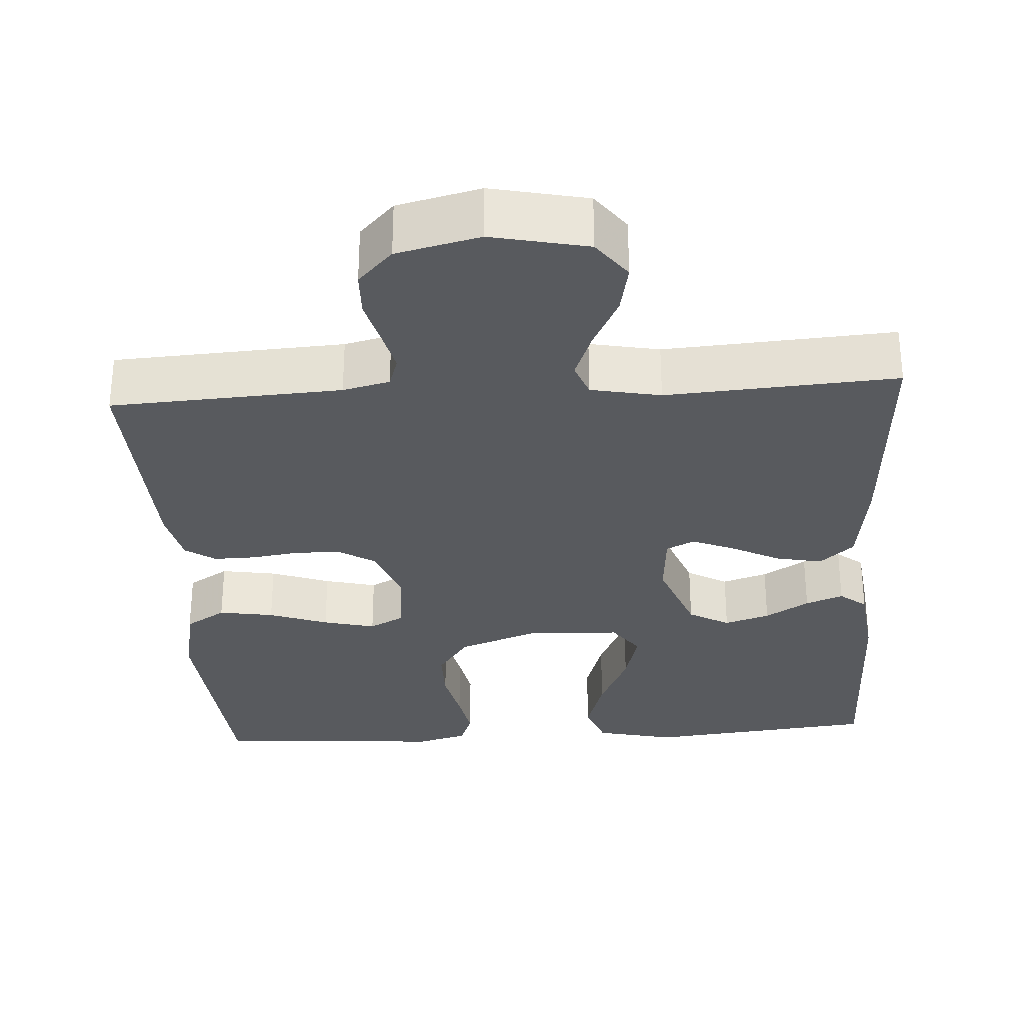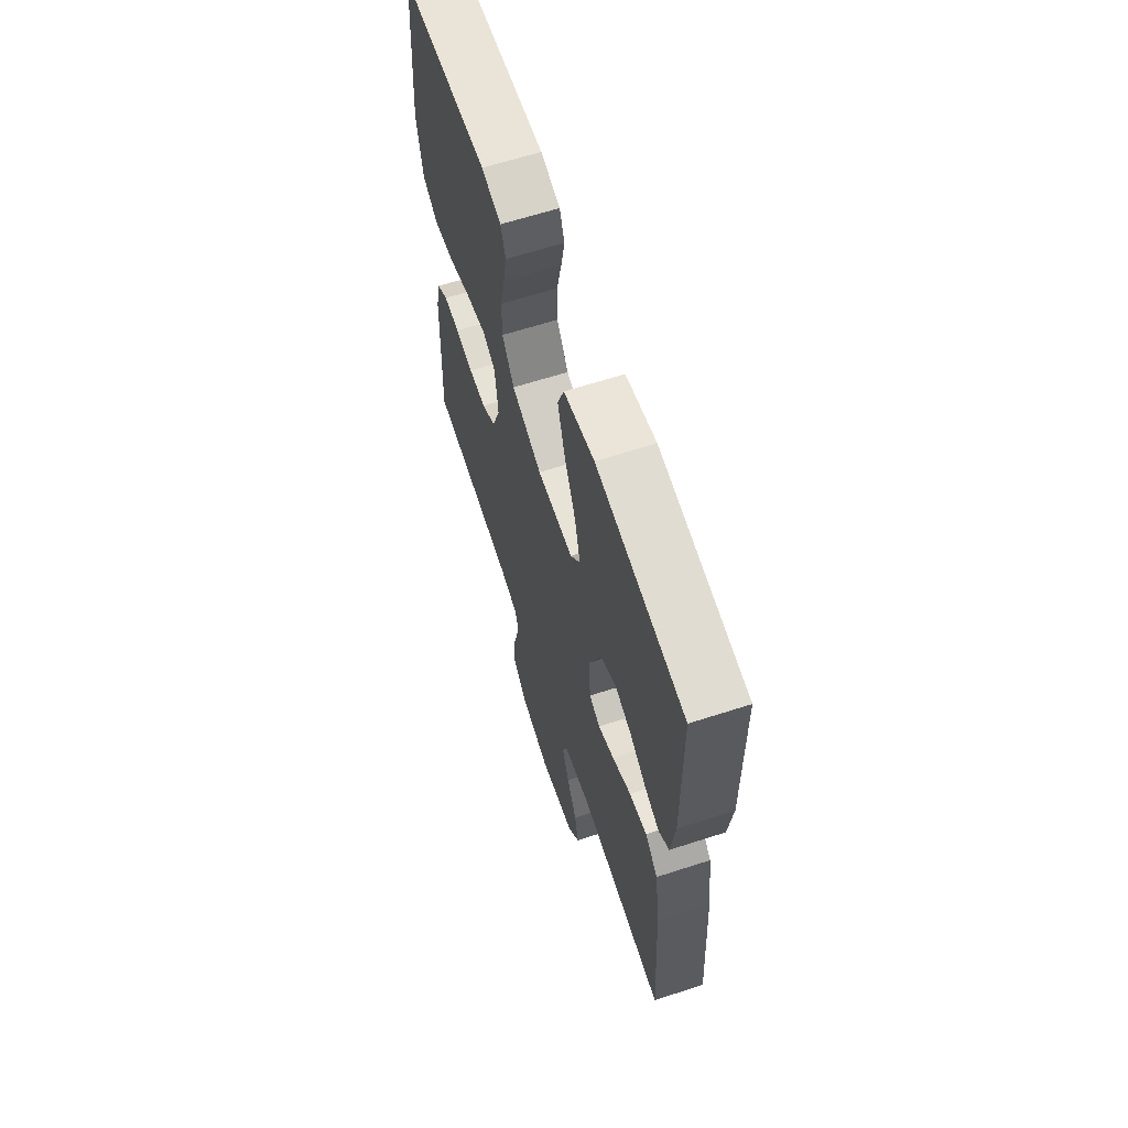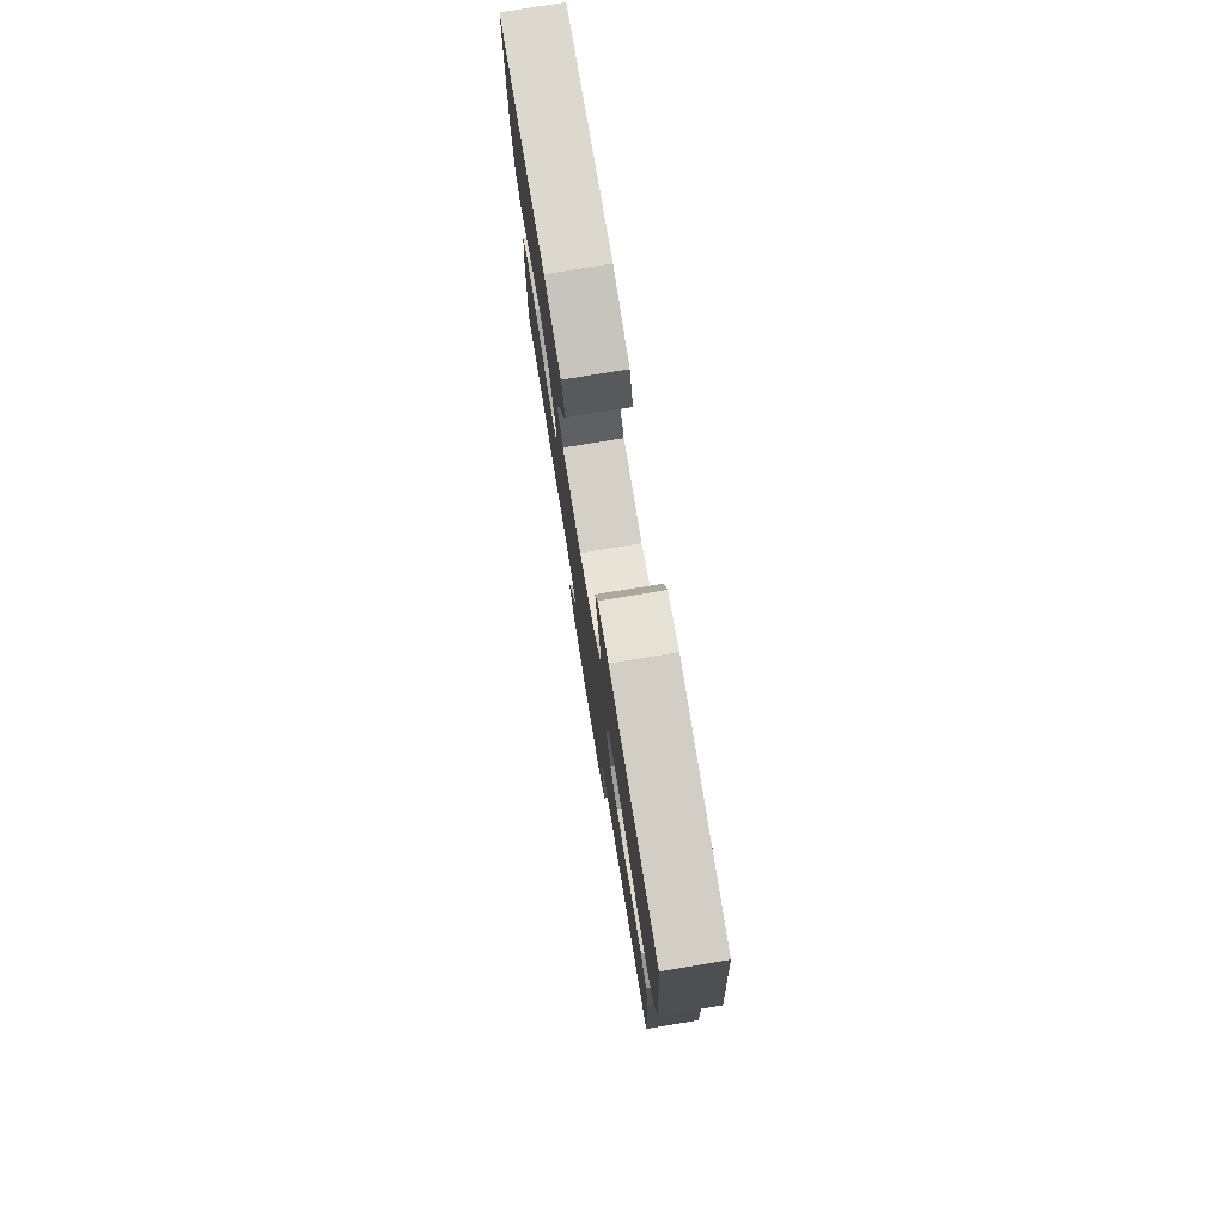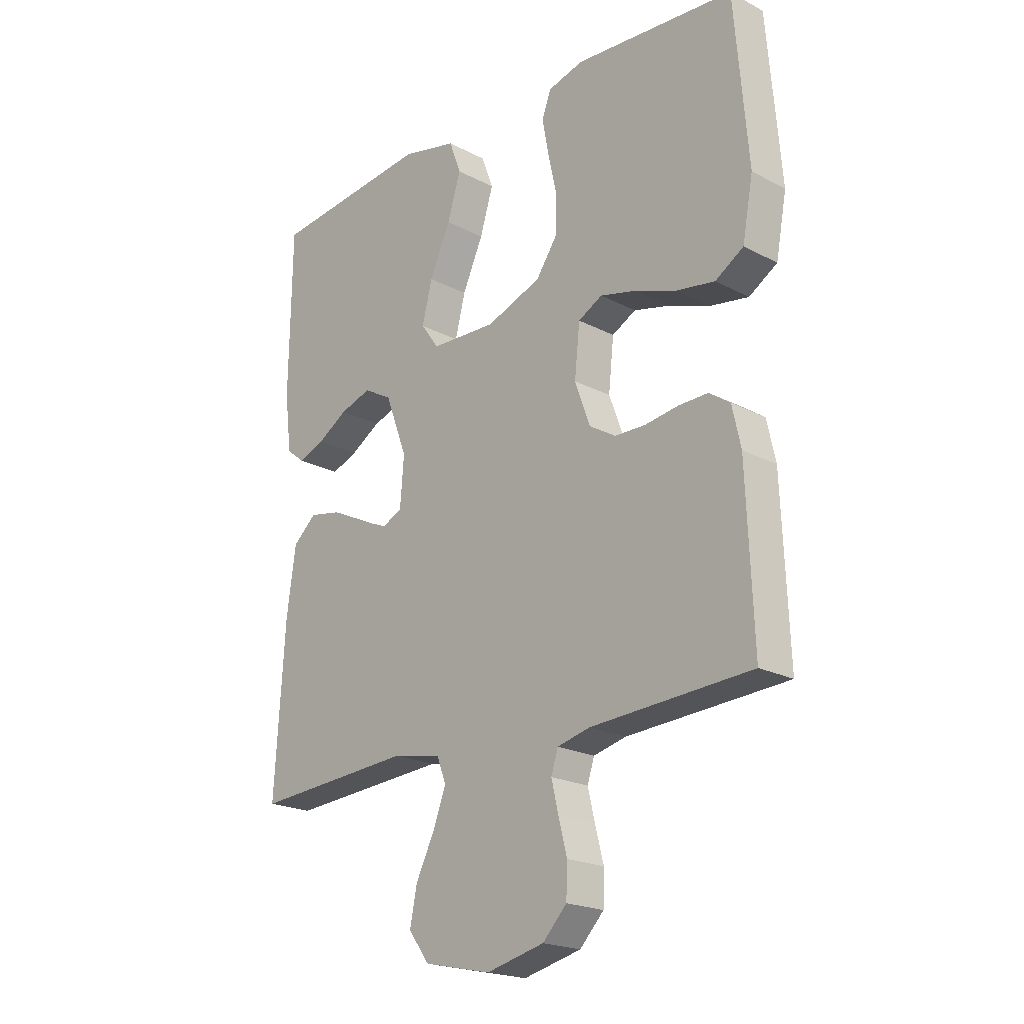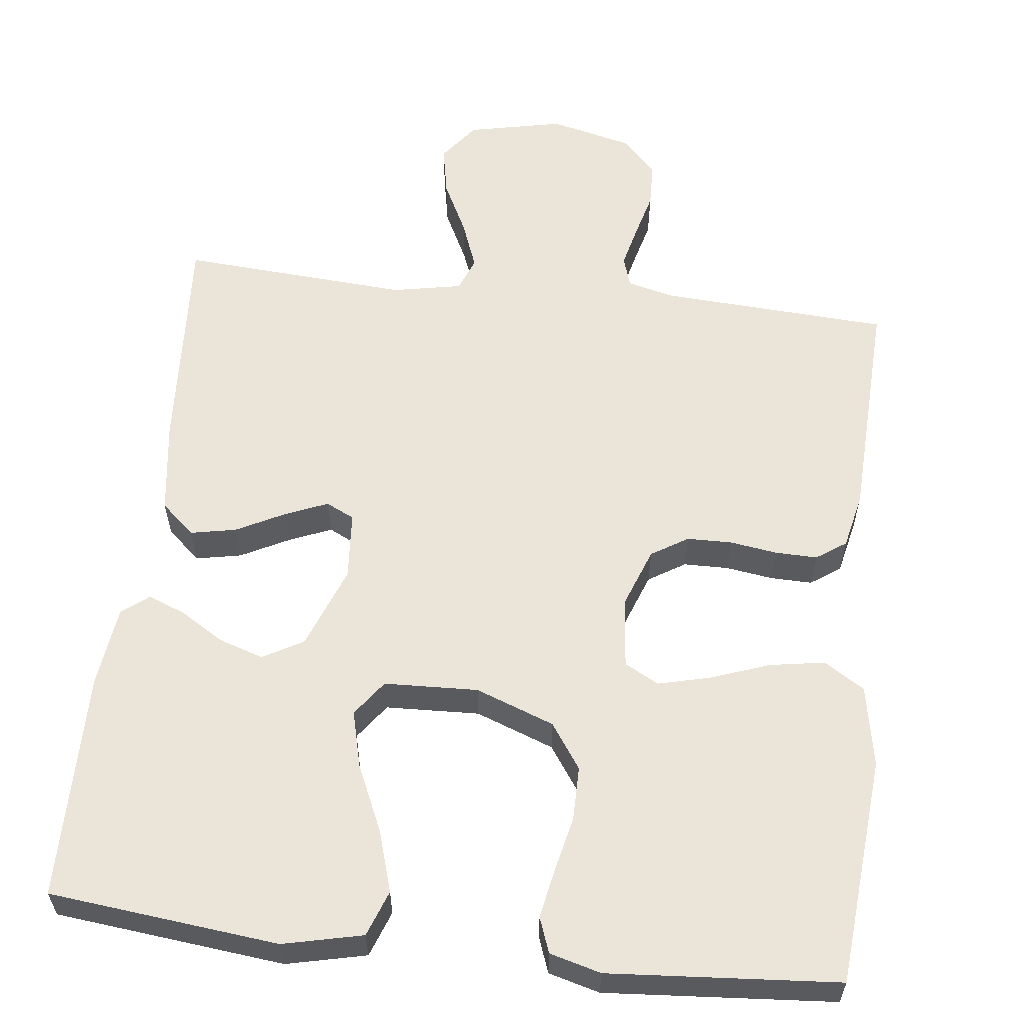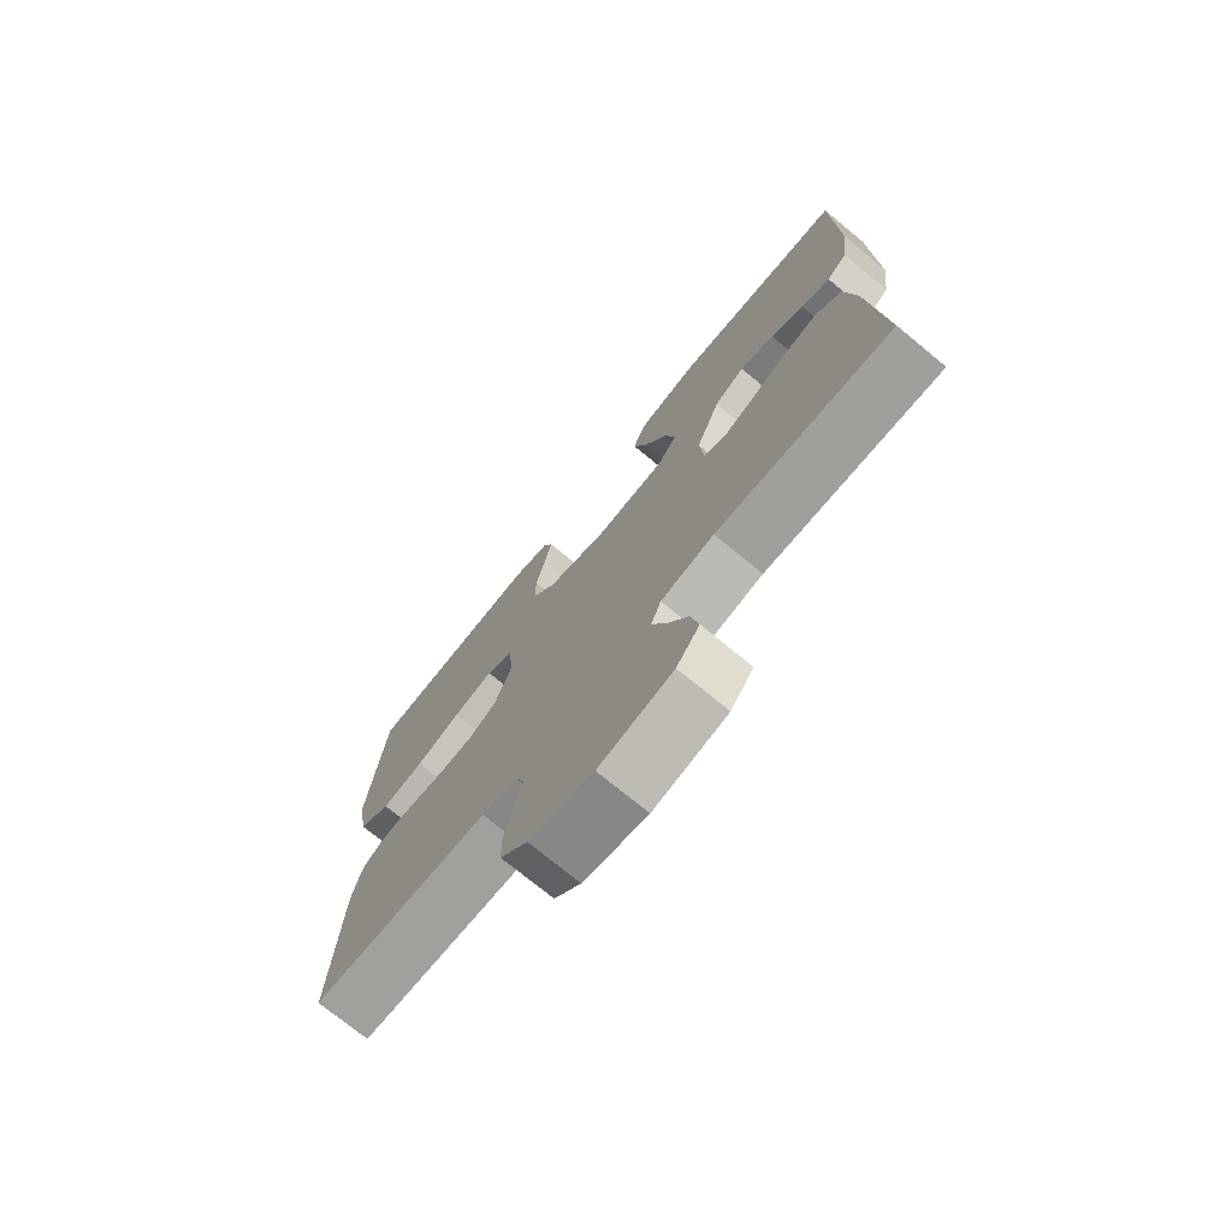
<metadata>
{"format":"obj","ext":"obj","renderer":"f3d","projection":"perspective","resolution":1024,"background":"white","views":[{"elev":-30.6,"azim":-176.4,"up":"+Y"},{"elev":63.9,"azim":-108.1,"up":"+Z"},{"elev":78.0,"azim":80.7,"up":"+Z"},{"elev":-20.9,"azim":46.8,"up":"+Z"},{"elev":58.8,"azim":6.7,"up":"+Y"},{"elev":-74.5,"azim":-129.3,"up":"+Z"}]}
</metadata>
<code>
v -0.5 0.07 -0.5
v -0.481 0.07 -0.2
v -0.464 0.07 -0.078
v -0.42 0.07 -0.039
v -0.36 0.07 -0.051
v -0.296 0.07 -0.084
v -0.241 0.07 -0.107
v -0.204 0.07 -0.089
v -0.197 0.07 0
v -0.238 0.07 0.109
v -0.291 0.07 0.139
v -0.35 0.07 0.12
v -0.407 0.07 0.085
v -0.456 0.07 0.066
v -0.491 0.07 0.094
v -0.504 0.07 0.2
v -0.5 0.07 0.5
v -0.2 0.07 0.532
v -0.096 0.07 0.508
v -0.074 0.07 0.448
v -0.099 0.07 0.367
v -0.138 0.07 0.281
v -0.157 0.07 0.206
v -0.123 0.07 0.159
v 0 0.07 0.154
v 0.103 0.07 0.192
v 0.144 0.07 0.251
v 0.144 0.07 0.322
v 0.128 0.07 0.395
v 0.116 0.07 0.459
v 0.133 0.07 0.505
v 0.2 0.07 0.523
v 0.5 0.07 0.5
v 0.525 0.07 0.2
v 0.505 0.07 0.093
v 0.452 0.07 0.06
v 0.38 0.07 0.072
v 0.303 0.07 0.1
v 0.235 0.07 0.117
v 0.19 0.07 0.093
v 0.18 0.07 0
v 0.209 0.07 -0.079
v 0.257 0.07 -0.109
v 0.316 0.07 -0.11
v 0.378 0.07 -0.101
v 0.433 0.07 -0.1
v 0.472 0.07 -0.127
v 0.488 0.07 -0.2
v 0.5 0.07 -0.5
v 0.2 0.07 -0.517
v 0.139 0.07 -0.532
v 0.126 0.07 -0.572
v 0.139 0.07 -0.627
v 0.155 0.07 -0.689
v 0.153 0.07 -0.748
v 0.108 0.07 -0.795
v 0 0.07 -0.821
v -0.125 0.07 -0.794
v -0.164 0.07 -0.742
v -0.151 0.07 -0.676
v -0.116 0.07 -0.606
v -0.092 0.07 -0.543
v -0.109 0.07 -0.498
v -0.2 0.07 -0.48
v -0.5 0 -0.5
v -0.481 0 -0.2
v -0.464 0 -0.078
v -0.42 0 -0.039
v -0.36 0 -0.051
v -0.296 0 -0.084
v -0.241 0 -0.107
v -0.204 0 -0.089
v -0.197 0 0
v -0.238 0 0.109
v -0.291 0 0.139
v -0.35 0 0.12
v -0.407 0 0.085
v -0.456 0 0.066
v -0.491 0 0.094
v -0.504 0 0.2
v -0.5 0 0.5
v -0.2 0 0.532
v -0.096 0 0.508
v -0.074 0 0.448
v -0.099 0 0.367
v -0.138 0 0.281
v -0.157 0 0.206
v -0.123 0 0.159
v 0 0 0.154
v 0.103 0 0.192
v 0.144 0 0.251
v 0.144 0 0.322
v 0.128 0 0.395
v 0.116 0 0.459
v 0.133 0 0.505
v 0.2 0 0.523
v 0.5 0 0.5
v 0.525 0 0.2
v 0.505 0 0.093
v 0.452 0 0.06
v 0.38 0 0.072
v 0.303 0 0.1
v 0.235 0 0.117
v 0.19 0 0.093
v 0.18 0 0
v 0.209 0 -0.079
v 0.257 0 -0.109
v 0.316 0 -0.11
v 0.378 0 -0.101
v 0.433 0 -0.1
v 0.472 0 -0.127
v 0.488 0 -0.2
v 0.5 0 -0.5
v 0.2 0 -0.517
v 0.139 0 -0.532
v 0.126 0 -0.572
v 0.139 0 -0.627
v 0.155 0 -0.689
v 0.153 0 -0.748
v 0.108 0 -0.795
v 0 0 -0.821
v -0.125 0 -0.794
v -0.164 0 -0.742
v -0.151 0 -0.676
v -0.116 0 -0.606
v -0.092 0 -0.543
v -0.109 0 -0.498
v -0.2 0 -0.48
f 58 59 60 61
f 58 61 62
f 57 58 62
f 56 57 62
f 53 54 55 56
f 52 53 56 62
f 51 52 62 63
f 47 48 49 50
f 44 45 46 47
f 43 44 47 50
f 42 43 50 51
f 35 36 37 38
f 35 38 39
f 34 35 39
f 33 34 39
f 32 33 39 40
f 28 29 30 31
f 28 31 32 40
f 19 20 21 22
f 19 22 23
f 18 19 23
f 17 18 23
f 16 17 23 24
f 12 13 14 15
f 11 12 15 16
f 3 4 5 6
f 3 6 7
f 64 1 2 3
f 64 3 7
f 63 64 7 8
f 41 42 51 63
f 41 63 8 9
f 27 28 40 41
f 26 27 41
f 25 26 41 9
f 24 25 9 10
f 11 16 24
f 10 11 24
f 125 124 123 122
f 126 125 122
f 126 122 121
f 126 121 120
f 120 119 118 117
f 126 120 117 116
f 127 126 116 115
f 114 113 112 111
f 111 110 109 108
f 114 111 108 107
f 115 114 107 106
f 102 101 100 99
f 103 102 99
f 103 99 98
f 103 98 97
f 104 103 97 96
f 95 94 93 92
f 104 96 95 92
f 86 85 84 83
f 87 86 83
f 87 83 82
f 87 82 81
f 88 87 81 80
f 79 78 77 76
f 80 79 76 75
f 70 69 68 67
f 71 70 67
f 67 66 65 128
f 71 67 128
f 72 71 128 127
f 127 115 106 105
f 73 72 127 105
f 105 104 92 91
f 105 91 90
f 73 105 90 89
f 74 73 89 88
f 88 80 75
f 88 75 74
f 1 65 66 2
f 2 66 67 3
f 3 67 68 4
f 4 68 69 5
f 5 69 70 6
f 6 70 71 7
f 7 71 72 8
f 8 72 73 9
f 9 73 74 10
f 10 74 75 11
f 11 75 76 12
f 12 76 77 13
f 13 77 78 14
f 14 78 79 15
f 15 79 80 16
f 16 80 81 17
f 17 81 82 18
f 18 82 83 19
f 19 83 84 20
f 20 84 85 21
f 21 85 86 22
f 22 86 87 23
f 23 87 88 24
f 24 88 89 25
f 25 89 90 26
f 26 90 91 27
f 27 91 92 28
f 28 92 93 29
f 29 93 94 30
f 30 94 95 31
f 31 95 96 32
f 32 96 97 33
f 33 97 98 34
f 34 98 99 35
f 35 99 100 36
f 36 100 101 37
f 37 101 102 38
f 38 102 103 39
f 39 103 104 40
f 40 104 105 41
f 41 105 106 42
f 42 106 107 43
f 43 107 108 44
f 44 108 109 45
f 45 109 110 46
f 46 110 111 47
f 47 111 112 48
f 48 112 113 49
f 49 113 114 50
f 50 114 115 51
f 51 115 116 52
f 52 116 117 53
f 53 117 118 54
f 54 118 119 55
f 55 119 120 56
f 56 120 121 57
f 57 121 122 58
f 58 122 123 59
f 59 123 124 60
f 60 124 125 61
f 61 125 126 62
f 62 126 127 63
f 63 127 128 64
f 64 128 65 1

</code>
